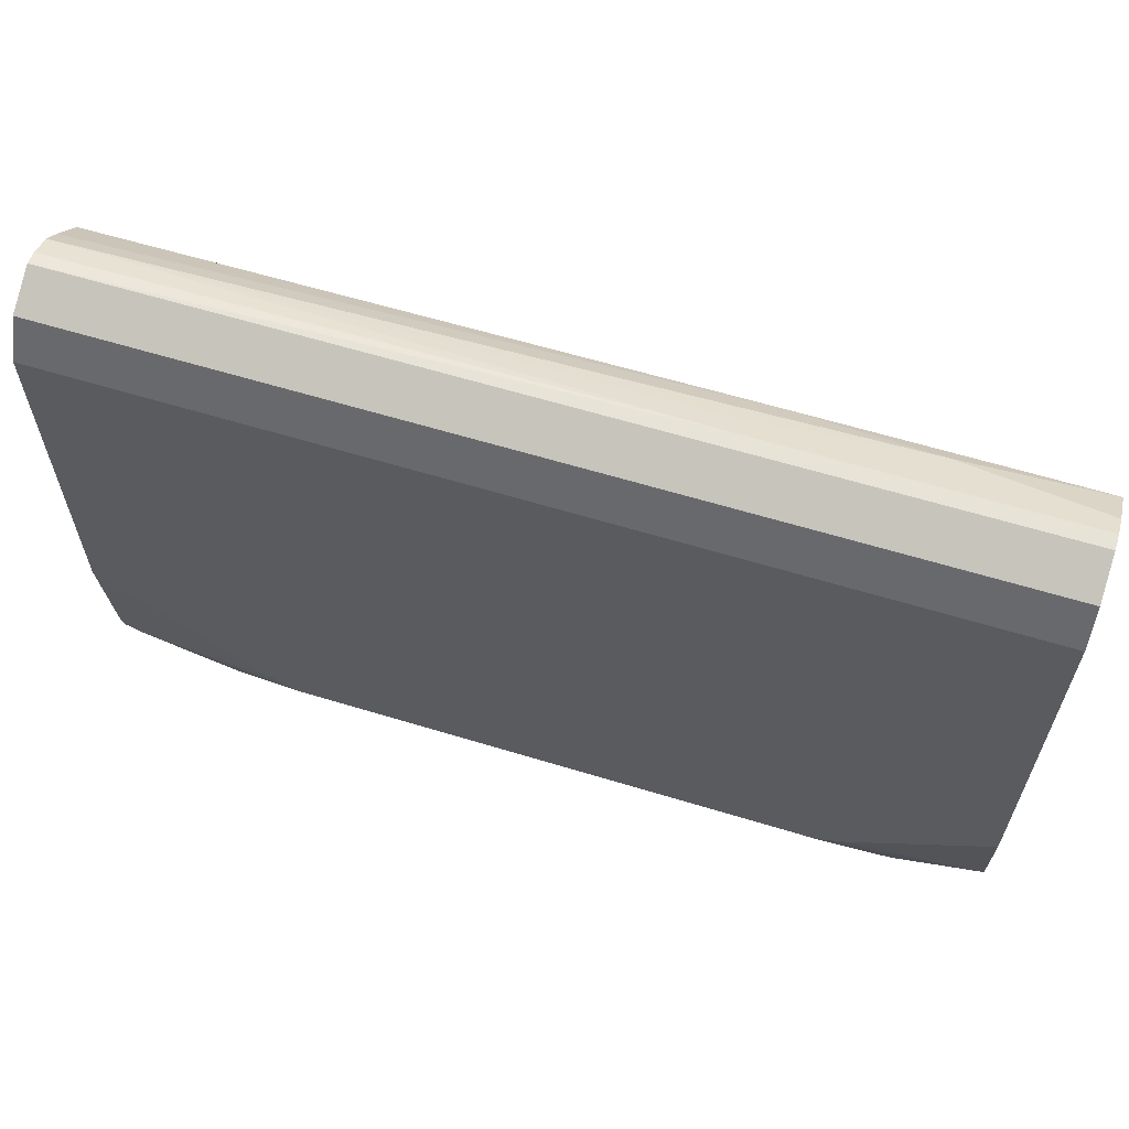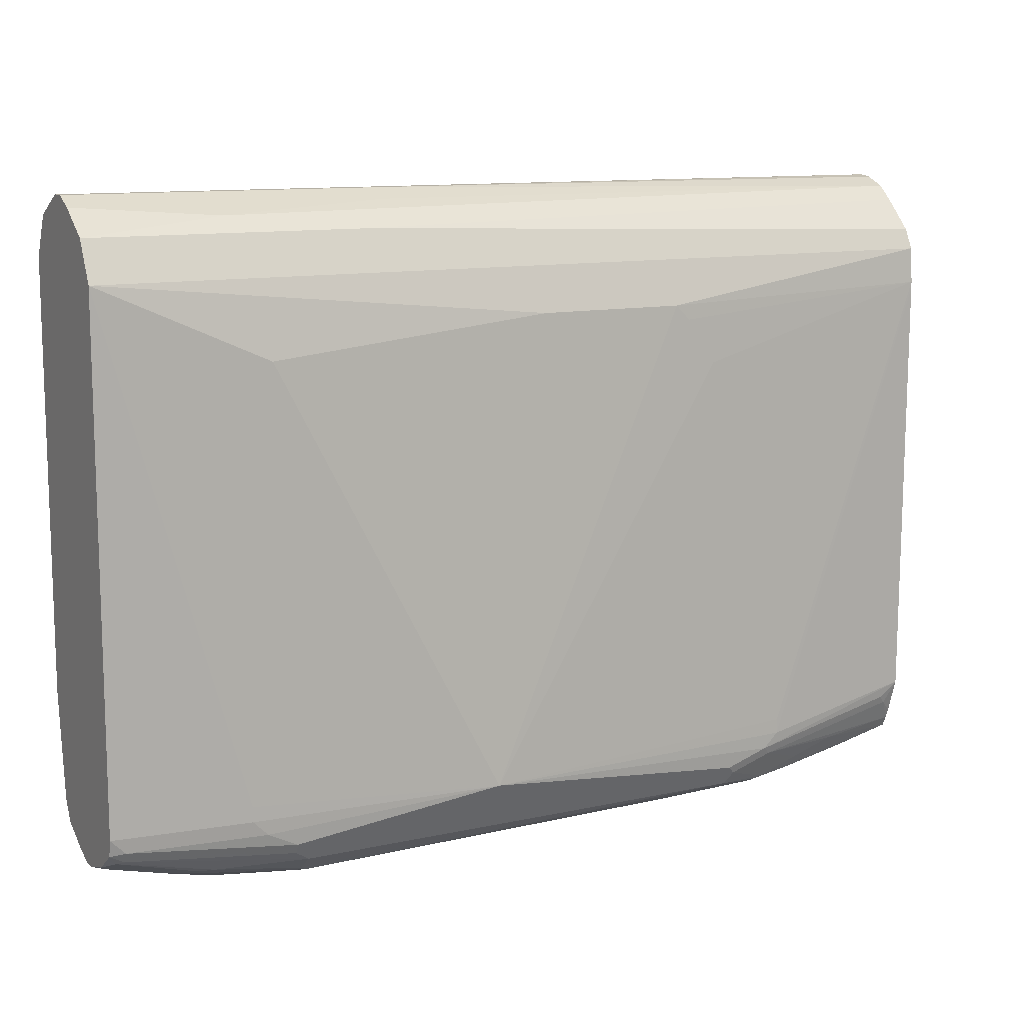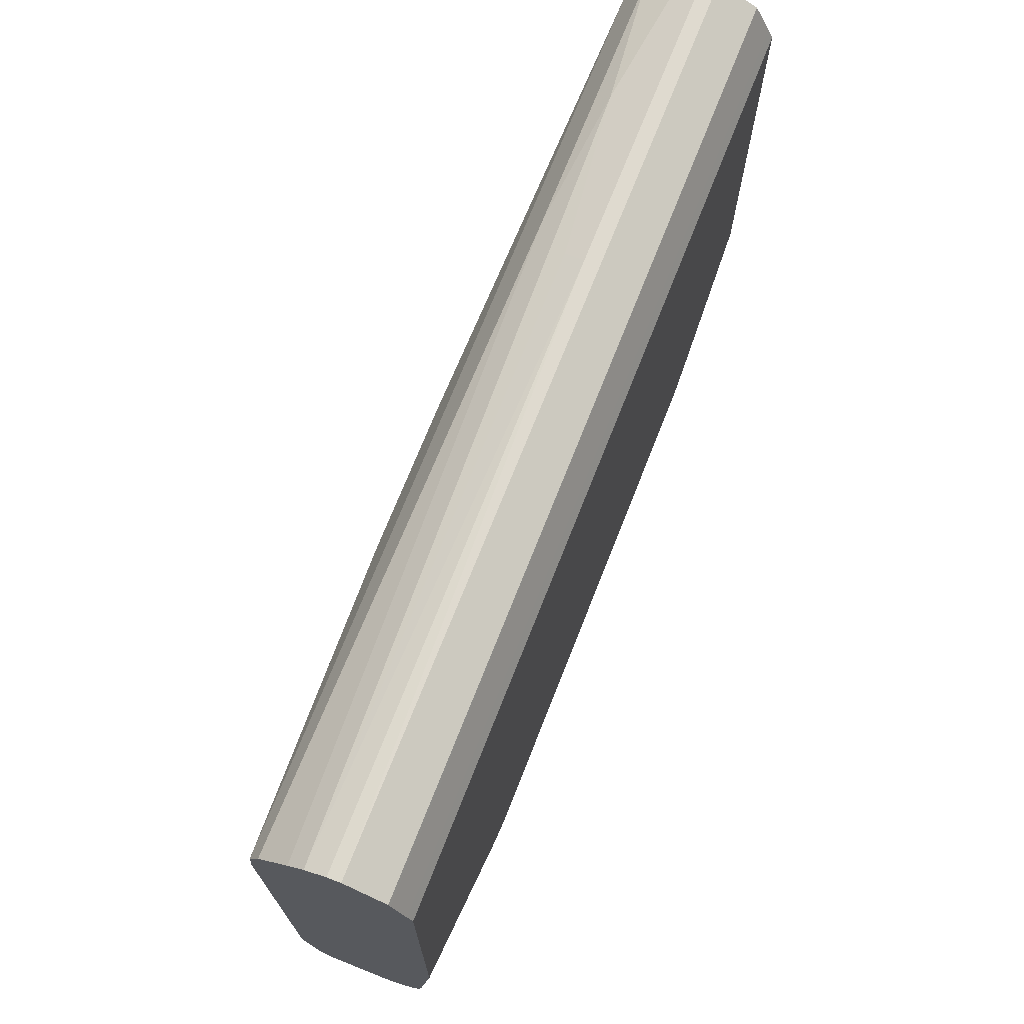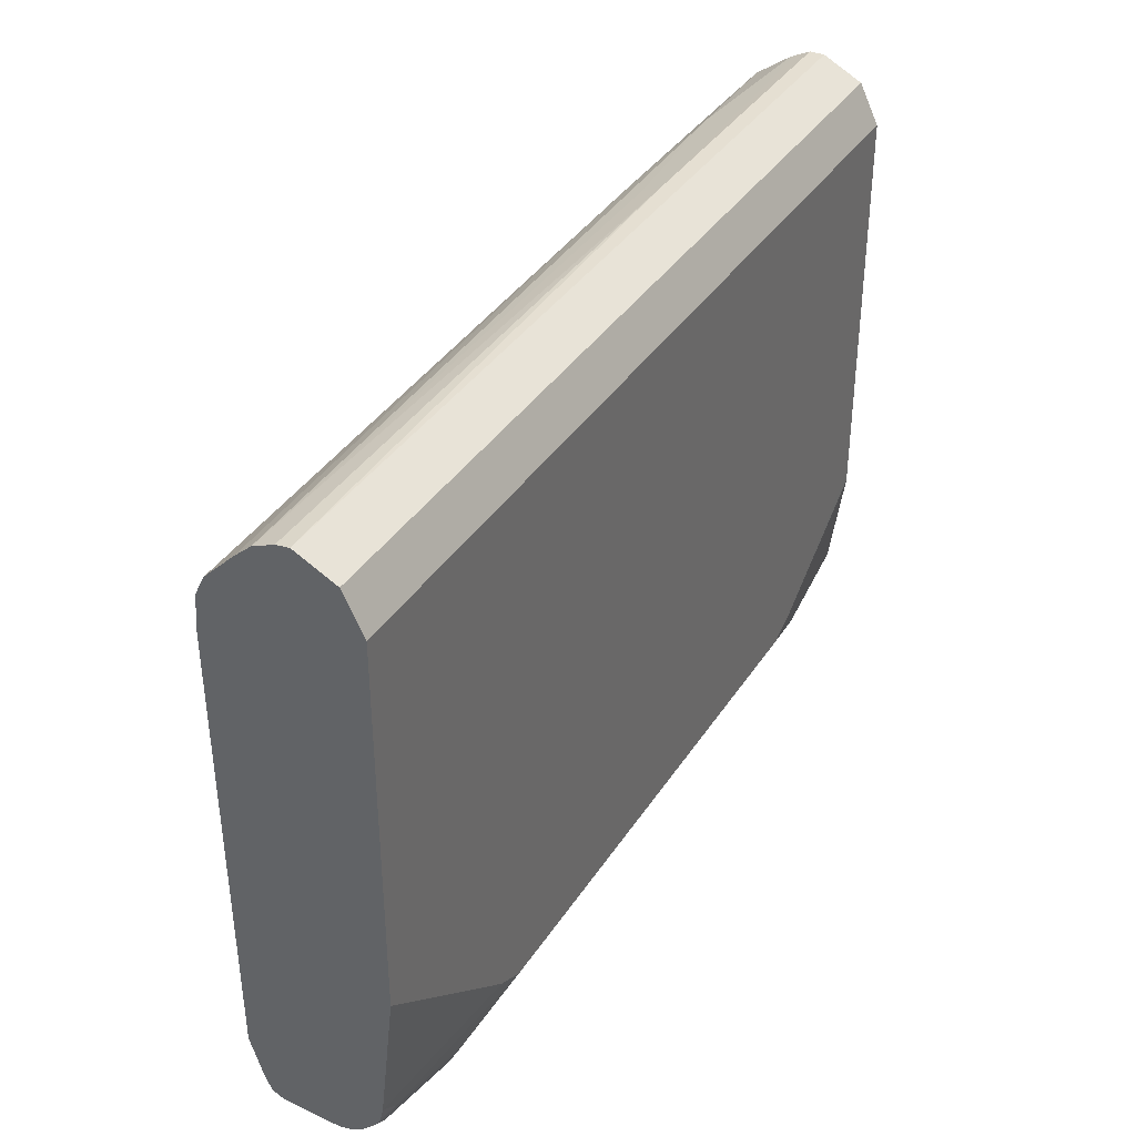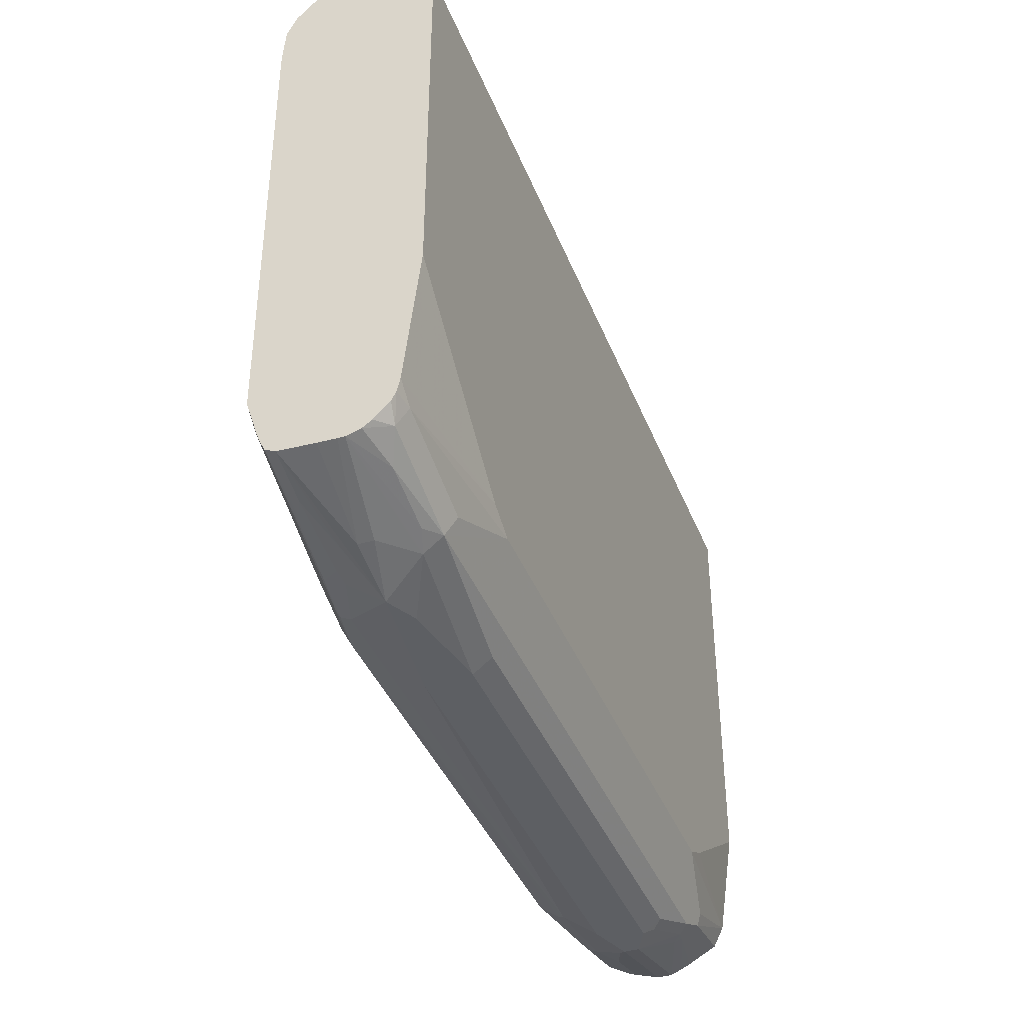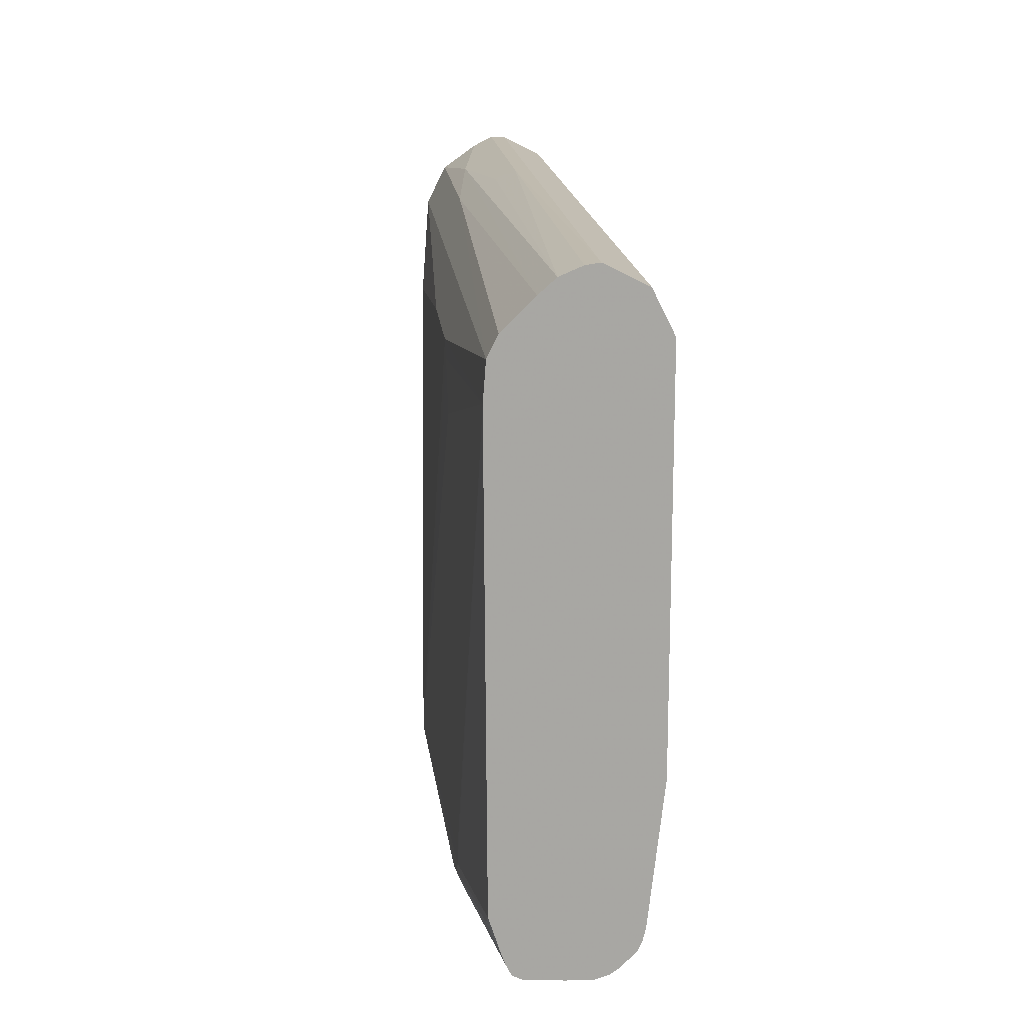
<metadata>
{"format":"obj","ext":"obj","renderer":"f3d","projection":"perspective","resolution":1024,"background":"white","views":[{"elev":62.1,"azim":17.2,"up":"+Y"},{"elev":11.3,"azim":151.6,"up":"+Y"},{"elev":70.8,"azim":-68.5,"up":"+Y"},{"elev":37.3,"azim":-60.9,"up":"+Y"},{"elev":-40.0,"azim":-69.6,"up":"+Y"},{"elev":16.0,"azim":-95.0,"up":"+Y"}]}
</metadata>
<code>
v -0.3752 -0.4128 0.2814
v -0.3376 -0.4128 0.3002
v -0.4127 -0.3939 0.3377
v -0.4315 -0.3939 0.3189
v -0.4503 -0.3939 0.3002
v -0.4503 -0.3939 0.2814
v -0.5698 -0.3564 0.2439
v -0.4503 -0.3893 0.2603
v -0.5066 -0.3705 0.2416
v -0.4127 -0.3893 0.2416
v -0.394 -0.3939 0.2439
v -0.3376 -0.3939 0.2251
v -0.2251 -0.4128 0.2627
v -0.2251 -0.4128 0.3189
v -0.419 -0.3815 0.3627
v -0.4408 -0.3846 0.3471
v -0.5698 -0.3599 0.3189
v -0.4283 -0.3909 0.3346
v -0.4472 -0.3909 0.3158
v -0.5698 -0.3599 0.3105
v -0.5698 -0.359 0.2883
v -0.5698 -0.3502 0.2314
v -0.4877 -0.369 0.2314
v -0.394 -0.3815 0.2189
v -0.394 -0.3877 0.2314
v -0.3376 -0.3877 0.2127
v 0.3095 -0.408 0.2345
v 0.3565 -0.4128 0.2627
v -0.2313 -0.4002 0.344
v 0.3752 -0.4128 0.3189
v -0.3189 -0.319 0.394
v -0.4127 -0.3564 0.3752
v -0.544 -0.319 0.3752
v -0.5504 -0.3439 0.3627
v -0.5159 -0.3658 0.3471
v 0.4252 -0.3815 0.3627
v -0.5698 -0.3547 0.336
v -0.4972 -0.3658 0.2298
v -0.5698 -0.3377 0.2251
v -0.4596 -0.3471 0.2111
v -0.4034 -0.3658 0.2111
v -0.3471 -0.3846 0.2111
v -0.2813 -0.3815 0.2001
v 0.3189 -0.401 0.2251
v 0.4315 -0.3815 0.2189
v 0.4408 -0.3893 0.2345
v 0.3658 -0.408 0.2533
v 0.4221 -0.408 0.2721
v 0.4127 -0.4128 0.2814
v 0.3689 -0.4002 0.344
v 0.4127 -0.4128 0.3002
v 0.4377 -0.3877 0.3502
v 0.3814 -0.4065 0.3315
v -0.3564 -0.3001 0.394
v 0.3565 -0.319 0.394
v -0.5698 -0.3001 0.3752
v -0.5698 -0.3174 0.3713
v -0.5698 -0.3258 0.3671
v -0.5698 -0.3283 0.3658
v -0.5698 -0.3308 0.3634
v -0.5698 -0.3377 0.3565
v -0.5698 -0.3471 0.3471
v 0.4565 -0.369 0.369
v 0.4503 -0.3564 0.3752
v -0.5698 -0.3258 0.2207
v -0.5535 -0.3096 0.2111
v -0.3471 -0.3471 0.1923
v -0.2908 -0.3658 0.1923
v -0.2813 -0.3564 0.1876
v 0.07504 -0.319 0.1689
v 0.3189 -0.3815 0.2001
v 0.544 -0.3502 0.2127
v 0.5535 -0.3518 0.2158
v 0.4503 -0.3822 0.2251
v 0.4784 -0.3893 0.2533
v 0.5535 -0.3705 0.2533
v 0.5627 -0.3752 0.2814
v 0.5627 -0.3752 0.3002
v 0.5627 -0.3751 0.3004
v 0.4526 -0.3893 0.3377
v 0.4549 -0.3846 0.3471
v 0.5627 -0.3439 0.3627
v -0.5698 -0.1313 0.394
v 0.5627 -0.319 0.3752
v 0.3939 -0.3001 0.394
v -0.5698 -0.2814 0.2064
v -0.544 -0.3001 0.2064
v -0.3376 -0.3377 0.1876
v -3.5e-06 0.2626 0.1876
v 0.3565 0.2251 0.1876
v 0.3939 -0.3001 0.1876
v 0.3939 -0.319 0.1876
v 0.3752 -0.3377 0.1876
v 0.3376 -0.3564 0.1876
v -0.3564 -0.319 0.1876
v -0.3564 -0.3001 0.1876
v -0.2439 0.1876 0.1876
v -0.2063 0.2439 0.1876
v -0.1876 0.2626 0.1876
v 0.3376 -0.369 0.1939
v 0.544 -0.3377 0.2064
v 0.5627 -0.3401 0.2111
v 0.5627 -0.3403 0.2112
v 0.5627 -0.3635 0.2439
v 0.5627 -0.3636 0.2441
v 0.5627 -0.3694 0.3145
v 0.5627 -0.3639 0.3264
v -0.5698 0.3377 0.394
v 0.5627 -0.1876 0.394
v 0.5627 -0.1688 0.394
v -0.5698 0.2661 0.203
v 0.5627 0.319 0.2064
v 0.5627 -0.3191 0.2064
v -0.5698 0.2745 0.203
v -0.5698 0.319 0.2064
v 0.5627 -0.34 0.211
v -0.5698 0.3502 0.3877
v 0.5627 0.3377 0.394
v 0.5627 0.369 0.2314
v -0.5698 0.3308 0.2123
v 0.2188 0.369 0.2314
v -0.5698 0.3831 0.3713
v 0.5627 0.3502 0.3877
v 0.3877 0.3877 0.2502
v 0.5627 0.4002 0.2752
v -0.5698 0.3439 0.2189
v -0.5698 0.3815 0.2564
v -0.5698 0.3877 0.369
v 0.5627 0.3876 0.3691
v 0.5627 0.4035 0.2816
v -0.5698 0.3991 0.2763
v 0.175 0.4002 0.2752
v 0.1688 0.4128 0.3002
v -0.5698 0.4128 0.3189
v 0.5627 0.3877 0.369
v 0.5627 0.4128 0.3002
v -0.5698 0.4103 0.3026
v 0.5627 0.4128 0.3189
f 72 101 102
f 71 100 72
f 71 94 100
f 70 99 89
f 70 98 99
f 70 97 98
f 70 88 95
f 70 95 96
f 70 94 71
f 70 93 94
f 70 91 92
f 70 92 93
f 70 96 97
f 72 102 103
f 77 116 113
f 72 100 94
f 72 94 101
f 73 103 104
f 73 104 105
f 73 105 74
f 74 105 75
f 75 105 76
f 76 105 77
f 77 105 104
f 77 104 103
f 77 103 102
f 77 102 116
f 77 113 112
f 70 90 91
f 72 103 73
f 70 89 90
f 45 71 72
f 67 69 68
f 77 112 119
f 43 70 71
f 43 71 44
f 44 71 45
f 45 72 73
f 45 73 74
f 45 74 46
f 46 74 75
f 46 75 48
f 46 48 47
f 48 75 49
f 49 75 76
f 49 76 77
f 49 77 78
f 49 78 51
f 51 78 79
f 51 79 80
f 67 88 69
f 66 88 67
f 66 87 88
f 66 86 87
f 65 86 66
f 63 84 64
f 69 88 70
f 63 82 84
f 55 64 84
f 54 83 56
f 52 82 63
f 52 81 82
f 52 80 81
f 51 80 52
f 55 84 85
f 77 119 125
f 128 135 138
f 77 130 136
f 99 114 115
f 101 113 116
f 101 116 102
f 108 118 123
f 108 123 117
f 112 115 121
f 112 121 119
f 115 120 121
f 117 123 122
f 119 124 125
f 119 121 124
f 120 126 121
f 121 126 127
f 121 127 124
f 98 114 99
f 122 123 129
f 124 130 125
f 124 127 131
f 124 131 132
f 124 132 133
f 124 133 130
f 128 129 135
f 43 69 70
f 128 138 134
f 130 133 136
f 131 137 133
f 131 133 132
f 133 137 134
f 133 134 138
f 133 138 136
f 122 129 128
f 97 114 98
f 96 114 97
f 95 114 96
f 77 136 138
f 77 135 129
f 77 129 123
f 77 123 118
f 77 118 110
f 77 110 109
f 77 109 84
f 77 84 82
f 77 82 107
f 77 107 106
f 77 106 79
f 77 79 78
f 79 106 80
f 80 106 81
f 81 106 107
f 81 107 82
f 84 109 85
f 95 111 114
f 93 101 94
f 93 113 101
f 92 113 93
f 91 113 92
f 91 112 113
f 77 125 130
f 90 112 91
f 89 99 115
f 89 112 90
f 86 88 87
f 86 95 88
f 86 111 95
f 85 109 110
f 89 115 112
f 43 68 69
f 77 138 135
f 41 68 42
f 7 61 60
f 7 60 59
f 7 59 58
f 7 58 57
f 7 57 56
f 7 56 83
f 7 83 108
f 7 108 117
f 7 117 122
f 7 122 128
f 7 128 134
f 7 134 137
f 7 137 131
f 7 131 127
f 7 62 61
f 7 127 126
f 7 120 115
f 7 115 114
f 7 114 111
f 7 111 86
f 7 86 65
f 7 65 39
f 7 39 22
f 7 22 9
f 7 9 8
f 9 22 23
f 9 23 24
f 9 24 10
f 10 24 25
f 10 25 11
f 7 126 120
f 7 37 62
f 7 17 37
f 7 20 17
f 42 68 43
f 1 2 3
f 1 4 5
f 1 5 6
f 1 6 7
f 1 7 8
f 1 8 9
f 1 9 10
f 1 10 11
f 1 11 12
f 1 12 13
f 1 13 28
f 1 28 49
f 1 49 51
f 1 51 30
f 1 30 14
f 1 14 2
f 7 21 20
f 6 21 7
f 6 20 21
f 5 19 17
f 5 20 6
f 5 17 20
f 11 25 12
f 4 19 5
f 3 14 15
f 3 18 4
f 3 17 18
f 3 16 17
f 3 15 16
f 2 14 3
f 4 18 19
f 12 25 24
f 1 3 4
f 12 26 27
f 30 51 52
f 30 52 53
f 30 53 50
f 31 54 33
f 31 33 32
f 31 55 85
f 31 85 110
f 31 110 118
f 31 118 108
f 31 108 83
f 31 83 54
f 33 56 57
f 33 57 34
f 33 54 56
f 28 48 49
f 34 57 58
f 34 59 60
f 34 60 61
f 34 61 62
f 34 62 37
f 34 37 35
f 36 50 53
f 36 53 52
f 36 52 63
f 36 63 64
f 36 64 55
f 39 65 66
f 39 66 67
f 39 67 40
f 12 24 26
f 34 58 59
f 28 47 48
f 40 67 41
f 27 47 28
f 12 27 13
f 27 43 44
f 13 27 28
f 14 29 15
f 14 30 50
f 14 50 29
f 15 31 32
f 15 32 33
f 15 33 34
f 15 34 35
f 15 35 16
f 15 29 50
f 15 50 36
f 15 36 55
f 15 55 31
f 41 67 68
f 17 35 37
f 16 35 17
f 27 45 46
f 27 44 45
f 26 43 27
f 26 42 43
f 24 42 26
f 23 38 24
f 27 46 47
f 22 42 24
f 22 41 42
f 22 40 41
f 22 39 40
f 22 38 23
f 17 19 18
f 22 24 38

</code>
